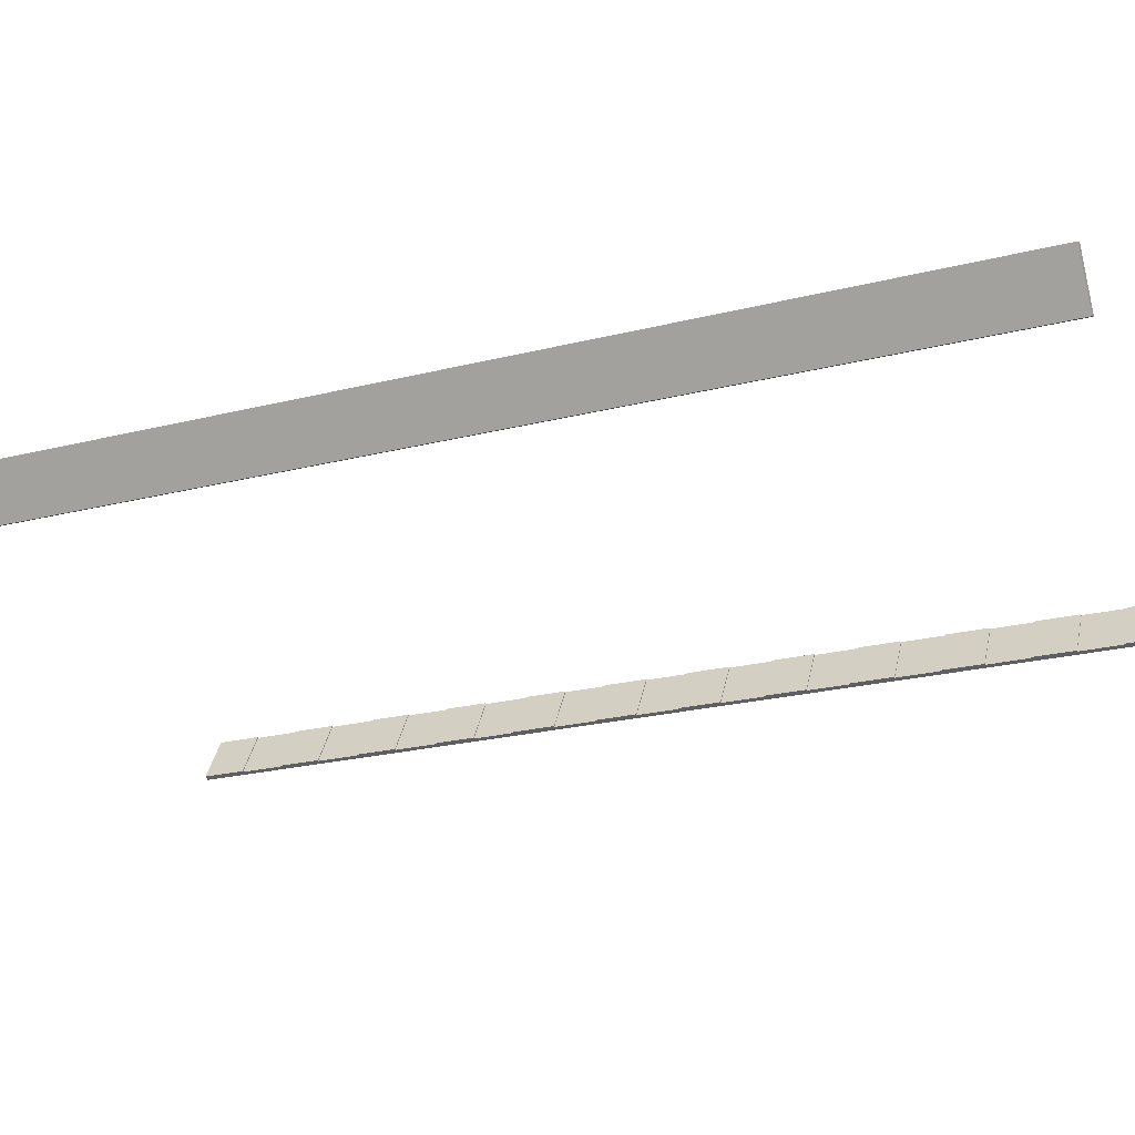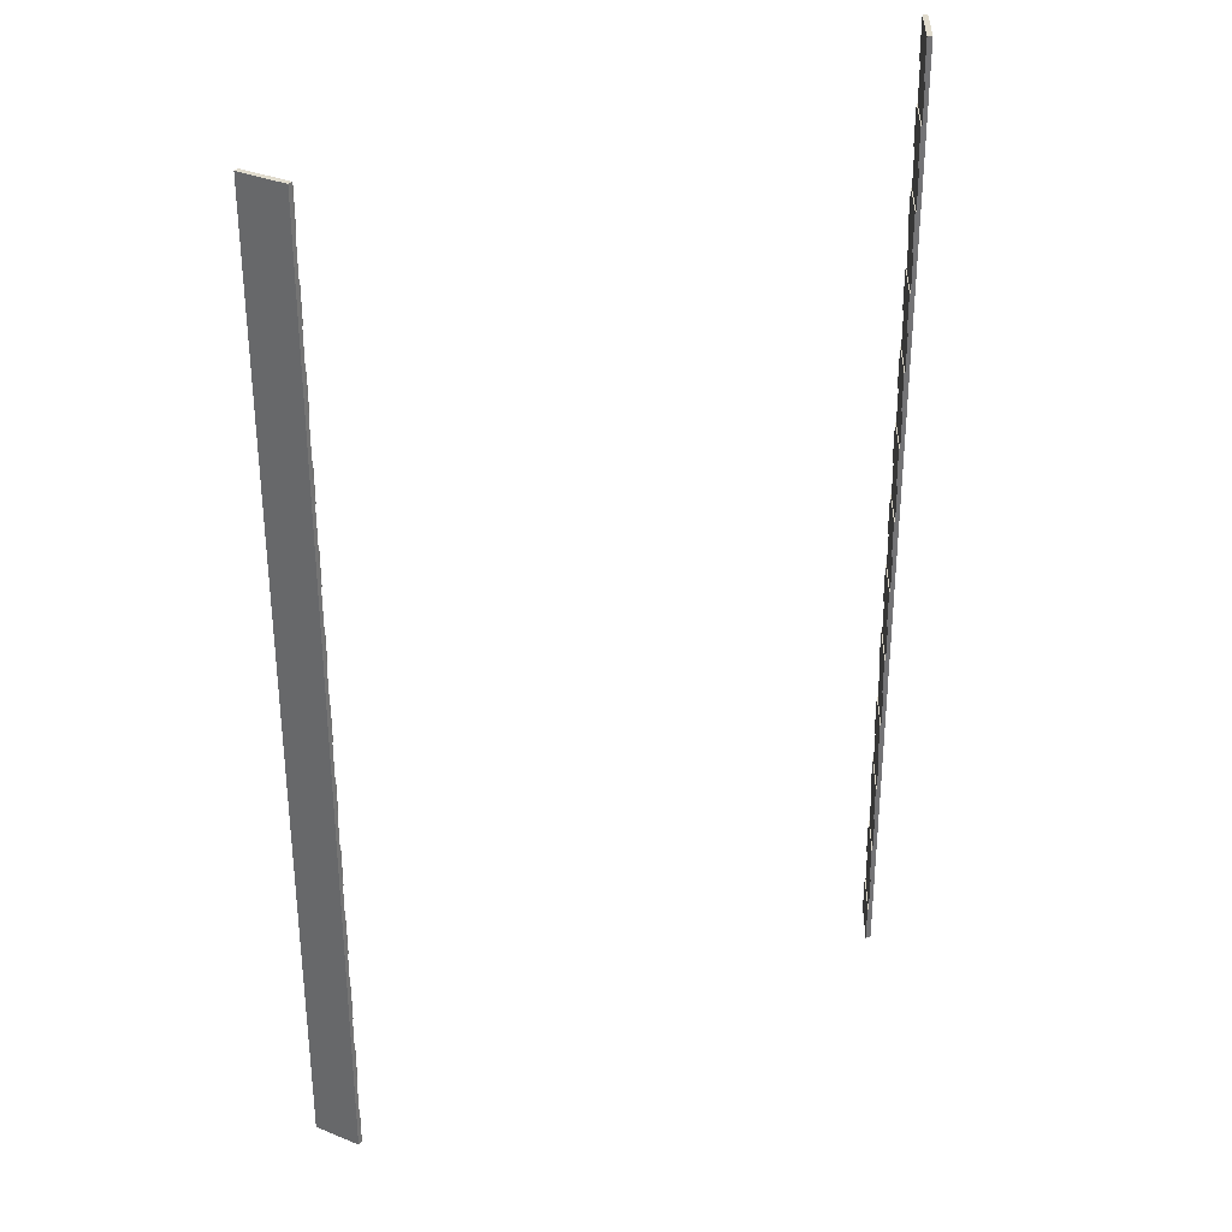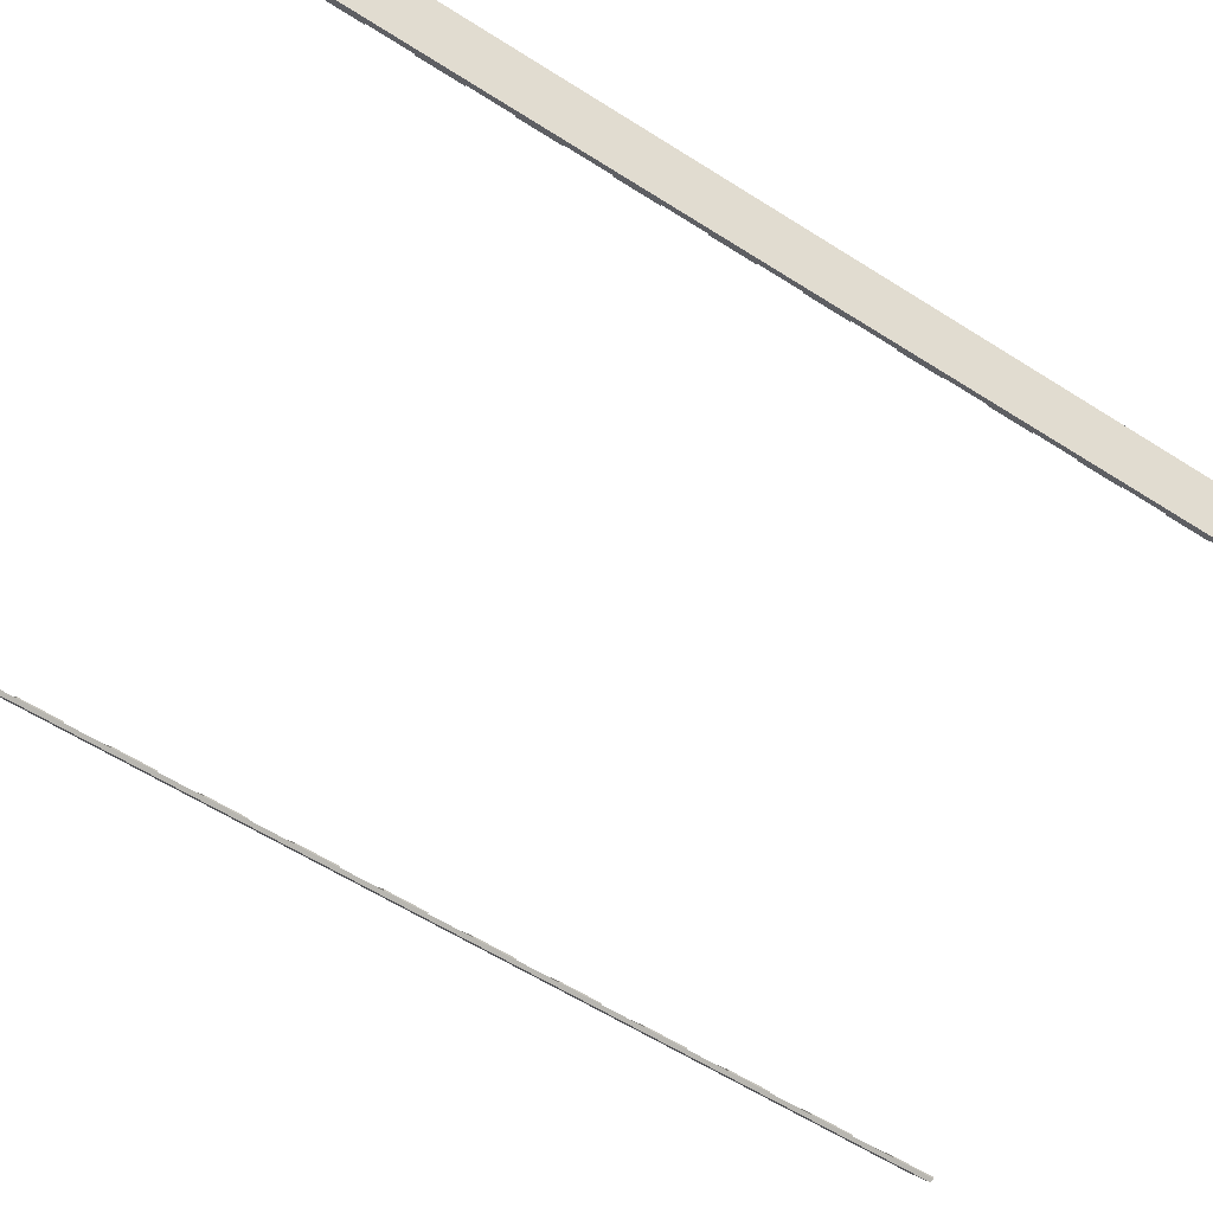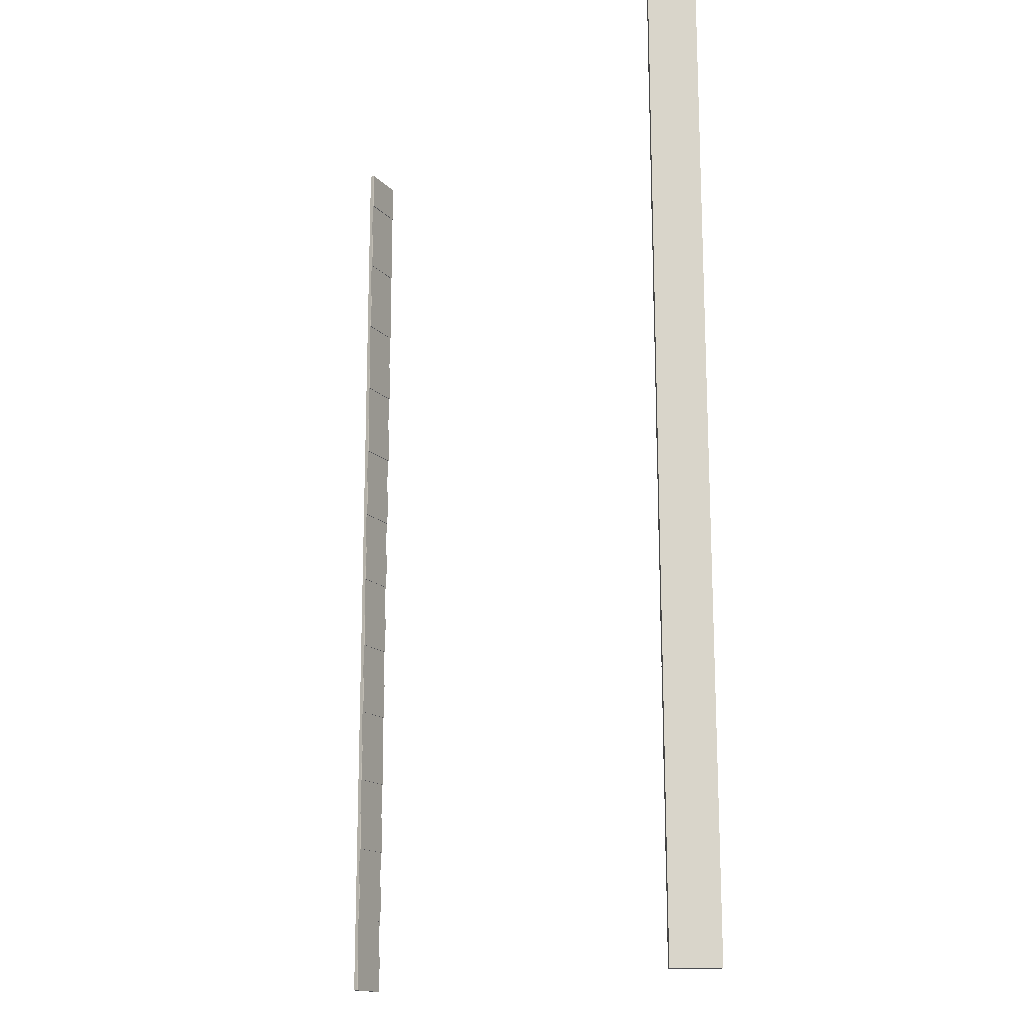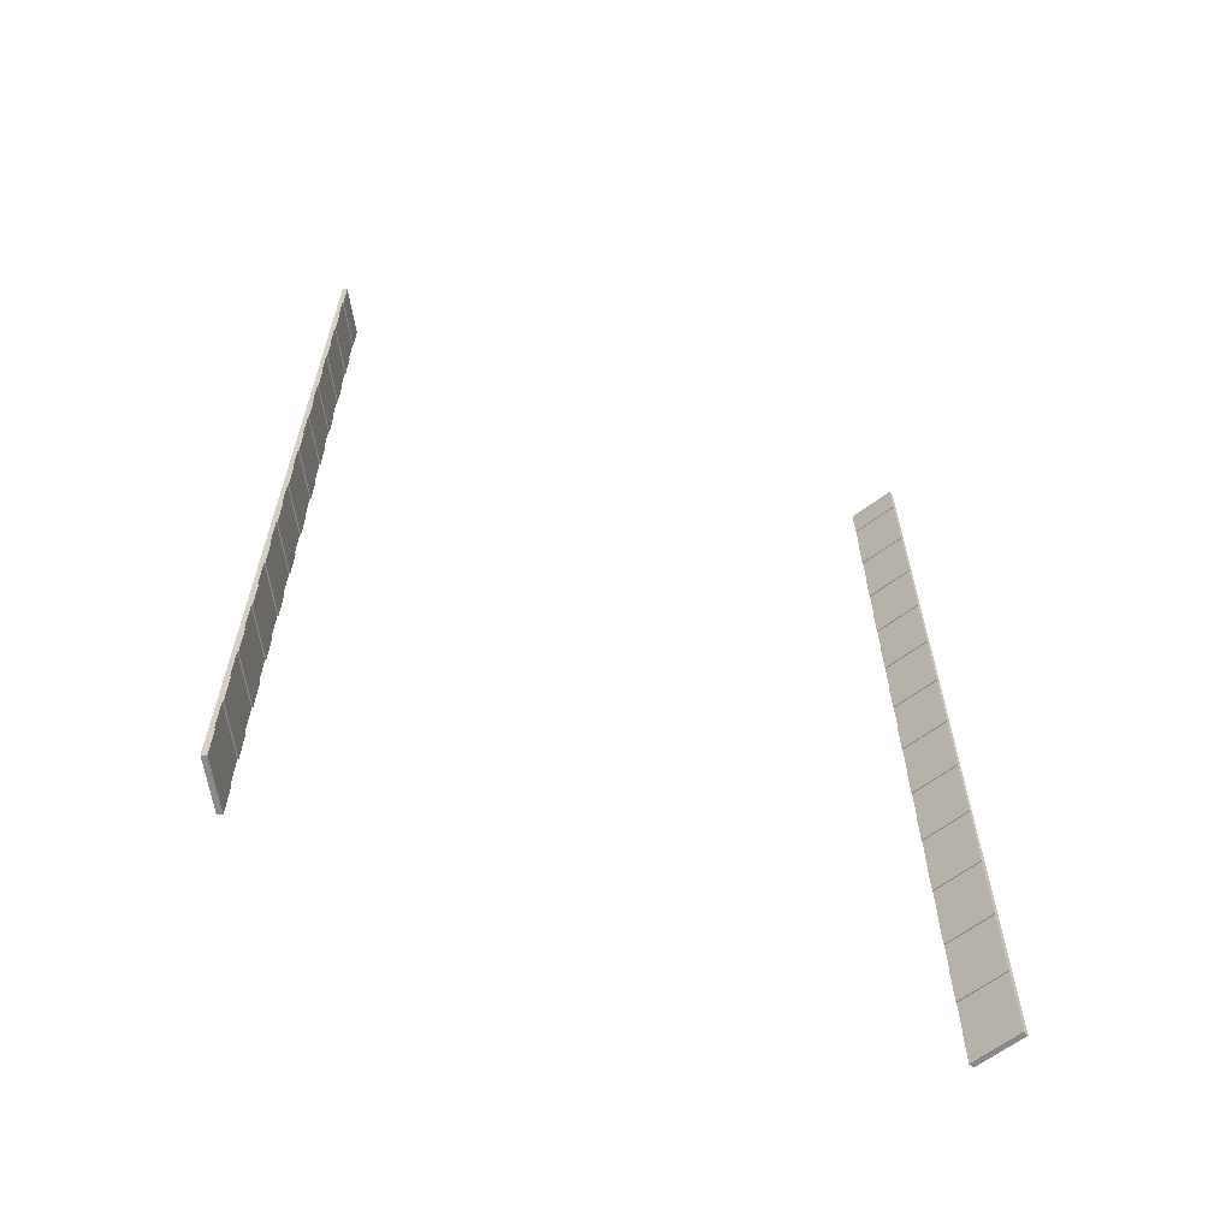
<metadata>
{"format":"obj","ext":"obj","renderer":"f3d","projection":"perspective","resolution":1024,"background":"white","views":[{"elev":-22.7,"azim":113.5,"up":"+Y"},{"elev":34.1,"azim":-30.1,"up":"+Z"},{"elev":-63.5,"azim":-122.3,"up":"+Y"},{"elev":-15.0,"azim":57.3,"up":"+Z"},{"elev":-63.5,"azim":158.2,"up":"+Z"}]}
</metadata>
<code>
o wall1
v 1.288 0.5453 -2.268
v 1.27 0.5435 1.582
v 1.157 0.387 1.582
v 1.19 0.3831 -2.268
v 1.172 0.3813 1.582
v 1.255 0.5493 1.582
v 1.175 0.3889 -2.268
v 1.273 0.5511 -2.268
v 1.287 0.5453 -2.114
v 1.287 0.5452 -1.96
v 1.286 0.5451 -1.806
v 1.285 0.545 -1.652
v 1.284 0.545 -1.498
v 1.284 0.5449 -1.344
v 1.283 0.5448 -1.19
v 1.282 0.5448 -1.036
v 1.282 0.5447 -0.8818
v 1.281 0.5446 -0.7278
v 1.28 0.5445 -0.5738
v 1.279 0.5445 -0.4198
v 1.279 0.5444 -0.2658
v 1.278 0.5443 -0.1119
v 1.277 0.5442 0.04213
v 1.277 0.5442 0.1961
v 1.276 0.5441 0.3501
v 1.275 0.544 0.5041
v 1.274 0.5439 0.6581
v 1.274 0.5439 0.8121
v 1.273 0.5438 0.966
v 1.272 0.5437 1.12
v 1.271 0.5437 1.274
v 1.271 0.5436 1.428
v 1.273 0.551 -2.114
v 1.272 0.5509 -1.96
v 1.271 0.5509 -1.806
v 1.271 0.5508 -1.652
v 1.27 0.5507 -1.498
v 1.269 0.5506 -1.344
v 1.268 0.5506 -1.19
v 1.268 0.5505 -1.036
v 1.267 0.5504 -0.8818
v 1.266 0.5504 -0.7278
v 1.266 0.5503 -0.5738
v 1.265 0.5502 -0.4198
v 1.264 0.5501 -0.2658
v 1.263 0.5501 -0.1119
v 1.263 0.55 0.04213
v 1.262 0.5499 0.1961
v 1.261 0.5498 0.3501
v 1.26 0.5498 0.5041
v 1.26 0.5497 0.6581
v 1.259 0.5496 0.8121
v 1.258 0.5496 0.966
v 1.258 0.5495 1.12
v 1.257 0.5494 1.274
v 1.256 0.5493 1.428
v 1.175 0.3888 -2.114
v 1.174 0.3887 -1.96
v 1.173 0.3886 -1.806
v 1.173 0.3886 -1.652
v 1.172 0.3885 -1.498
v 1.171 0.3884 -1.344
v 1.17 0.3884 -1.19
v 1.17 0.3883 -1.036
v 1.169 0.3882 -0.8818
v 1.168 0.3881 -0.7278
v 1.168 0.3881 -0.5738
v 1.167 0.388 -0.4198
v 1.166 0.3879 -0.2658
v 1.165 0.3878 -0.1119
v 1.165 0.3878 0.04213
v 1.164 0.3877 0.1961
v 1.163 0.3876 0.3501
v 1.163 0.3876 0.5041
v 1.162 0.3875 0.6581
v 1.161 0.3874 0.8121
v 1.16 0.3873 0.966
v 1.16 0.3873 1.12
v 1.159 0.3872 1.274
v 1.158 0.3871 1.428
v 1.173 0.3814 1.428
v 1.174 0.3814 1.274
v 1.174 0.3815 1.12
v 1.175 0.3816 0.966
v 1.176 0.3817 0.8121
v 1.176 0.3817 0.6581
v 1.177 0.3818 0.5041
v 1.178 0.3819 0.3501
v 1.179 0.382 0.1961
v 1.179 0.382 0.04213
v 1.18 0.3821 -0.1119
v 1.181 0.3822 -0.2658
v 1.181 0.3822 -0.4198
v 1.182 0.3823 -0.5738
v 1.183 0.3824 -0.7278
v 1.184 0.3825 -0.8818
v 1.184 0.3825 -1.036
v 1.185 0.3826 -1.19
v 1.186 0.3827 -1.344
v 1.186 0.3828 -1.498
v 1.187 0.3828 -1.652
v 1.188 0.3829 -1.806
v 1.189 0.383 -1.96
v 1.189 0.383 -2.114
v 1.253 0.5513 1.428
v 1.252 0.5513 1.582
v 1.155 0.3891 1.428
v 1.154 0.3891 1.582
v 1.172 0.3909 -2.268
v 1.27 0.5531 -2.268
v 1.269 0.553 -2.114
v 1.269 0.5529 -1.96
v 1.268 0.5529 -1.806
v 1.267 0.5528 -1.652
v 1.266 0.5527 -1.498
v 1.266 0.5527 -1.344
v 1.265 0.5526 -1.19
v 1.264 0.5525 -1.036
v 1.264 0.5524 -0.882
v 1.263 0.5524 -0.728
v 1.262 0.5523 -0.574
v 1.261 0.5522 -0.4201
v 1.261 0.5522 -0.2661
v 1.26 0.5521 -0.1121
v 1.259 0.552 0.0419
v 1.259 0.5519 0.1959
v 1.258 0.5519 0.3499
v 1.257 0.5518 0.5039
v 1.256 0.5517 0.6578
v 1.256 0.5516 0.8118
v 1.255 0.5516 0.9658
v 1.254 0.5515 1.12
v 1.254 0.5514 1.274
v 1.171 0.3908 -2.114
v 1.171 0.3907 -1.96
v 1.17 0.3907 -1.806
v 1.169 0.3906 -1.652
v 1.168 0.3905 -1.498
v 1.168 0.3904 -1.344
v 1.167 0.3904 -1.19
v 1.166 0.3903 -1.036
v 1.166 0.3902 -0.882
v 1.165 0.3902 -0.728
v 1.164 0.3901 -0.574
v 1.163 0.39 -0.4201
v 1.163 0.3899 -0.2661
v 1.162 0.3899 -0.1121
v 1.161 0.3898 0.0419
v 1.161 0.3897 0.1959
v 1.16 0.3896 0.3499
v 1.159 0.3896 0.5039
v 1.158 0.3895 0.6578
v 1.158 0.3894 0.8118
v 1.157 0.3893 0.9658
v 1.156 0.3893 1.12
v 1.156 0.3892 1.274
v -1.209 0.5453 -2.268
v -1.191 0.5435 1.582
v -1.078 0.387 1.582
v -1.111 0.3831 -2.268
v -1.093 0.3813 1.582
v -1.176 0.5493 1.582
v -1.096 0.3889 -2.268
v -1.194 0.5511 -2.268
v -1.208 0.5453 -2.114
v -1.207 0.5452 -1.96
v -1.207 0.5451 -1.806
v -1.206 0.545 -1.652
v -1.205 0.545 -1.498
v -1.205 0.5449 -1.344
v -1.204 0.5448 -1.19
v -1.203 0.5448 -1.036
v -1.202 0.5447 -0.8818
v -1.202 0.5446 -0.7278
v -1.201 0.5445 -0.5738
v -1.2 0.5445 -0.4198
v -1.2 0.5444 -0.2658
v -1.199 0.5443 -0.1119
v -1.198 0.5442 0.04213
v -1.197 0.5442 0.1961
v -1.197 0.5441 0.3501
v -1.196 0.544 0.5041
v -1.195 0.5439 0.6581
v -1.195 0.5439 0.8121
v -1.194 0.5438 0.966
v -1.193 0.5437 1.12
v -1.192 0.5437 1.274
v -1.192 0.5436 1.428
v -1.194 0.551 -2.114
v -1.193 0.5509 -1.96
v -1.192 0.5509 -1.806
v -1.191 0.5508 -1.652
v -1.191 0.5507 -1.498
v -1.19 0.5506 -1.344
v -1.189 0.5506 -1.19
v -1.189 0.5505 -1.036
v -1.188 0.5504 -0.8818
v -1.187 0.5504 -0.7278
v -1.186 0.5503 -0.5738
v -1.186 0.5502 -0.4198
v -1.185 0.5501 -0.2658
v -1.184 0.5501 -0.1119
v -1.184 0.55 0.04213
v -1.183 0.5499 0.1961
v -1.182 0.5498 0.3501
v -1.181 0.5498 0.5041
v -1.181 0.5497 0.6581
v -1.18 0.5496 0.8121
v -1.179 0.5496 0.966
v -1.179 0.5495 1.12
v -1.178 0.5494 1.274
v -1.177 0.5493 1.428
v -1.096 0.3888 -2.114
v -1.095 0.3887 -1.96
v -1.094 0.3886 -1.806
v -1.093 0.3886 -1.652
v -1.093 0.3885 -1.498
v -1.092 0.3884 -1.344
v -1.091 0.3884 -1.19
v -1.091 0.3883 -1.036
v -1.09 0.3882 -0.8818
v -1.089 0.3881 -0.7278
v -1.088 0.3881 -0.5738
v -1.088 0.388 -0.4198
v -1.087 0.3879 -0.2658
v -1.086 0.3878 -0.1119
v -1.086 0.3878 0.04213
v -1.085 0.3877 0.1961
v -1.084 0.3876 0.3501
v -1.083 0.3876 0.5041
v -1.083 0.3875 0.6581
v -1.082 0.3874 0.8121
v -1.081 0.3873 0.966
v -1.081 0.3873 1.12
v -1.08 0.3872 1.274
v -1.079 0.3871 1.428
v -1.094 0.3814 1.428
v -1.094 0.3814 1.274
v -1.095 0.3815 1.12
v -1.096 0.3816 0.966
v -1.097 0.3817 0.8121
v -1.097 0.3817 0.6581
v -1.098 0.3818 0.5041
v -1.099 0.3819 0.3501
v -1.099 0.382 0.1961
v -1.1 0.382 0.04213
v -1.101 0.3821 -0.1119
v -1.102 0.3822 -0.2658
v -1.102 0.3822 -0.4198
v -1.103 0.3823 -0.5738
v -1.104 0.3824 -0.7278
v -1.104 0.3825 -0.8818
v -1.105 0.3825 -1.036
v -1.106 0.3826 -1.19
v -1.107 0.3827 -1.344
v -1.107 0.3828 -1.498
v -1.108 0.3828 -1.652
v -1.109 0.3829 -1.806
v -1.109 0.383 -1.96
v -1.11 0.383 -2.114
v -1.174 0.5513 1.428
v -1.173 0.5513 1.582
v -1.076 0.3891 1.428
v -1.075 0.3891 1.582
v -1.093 0.3909 -2.268
v -1.191 0.5531 -2.268
v -1.19 0.553 -2.114
v -1.19 0.5529 -1.96
v -1.189 0.5529 -1.806
v -1.188 0.5528 -1.652
v -1.187 0.5527 -1.498
v -1.187 0.5527 -1.344
v -1.186 0.5526 -1.19
v -1.185 0.5525 -1.036
v -1.184 0.5524 -0.882
v -1.184 0.5524 -0.728
v -1.183 0.5523 -0.574
v -1.182 0.5522 -0.4201
v -1.182 0.5522 -0.2661
v -1.181 0.5521 -0.1121
v -1.18 0.552 0.0419
v -1.179 0.5519 0.1959
v -1.179 0.5519 0.3499
v -1.178 0.5518 0.5039
v -1.177 0.5517 0.6578
v -1.177 0.5516 0.8118
v -1.176 0.5516 0.9658
v -1.175 0.5515 1.12
v -1.174 0.5514 1.274
v -1.092 0.3908 -2.114
v -1.092 0.3907 -1.96
v -1.091 0.3907 -1.806
v -1.09 0.3906 -1.652
v -1.089 0.3905 -1.498
v -1.089 0.3904 -1.344
v -1.088 0.3904 -1.19
v -1.087 0.3903 -1.036
v -1.086 0.3902 -0.882
v -1.086 0.3902 -0.728
v -1.085 0.3901 -0.574
v -1.084 0.39 -0.4201
v -1.084 0.3899 -0.2661
v -1.083 0.3899 -0.1121
v -1.082 0.3898 0.0419
v -1.081 0.3897 0.1959
v -1.081 0.3896 0.3499
v -1.08 0.3896 0.5039
v -1.079 0.3895 0.6578
v -1.079 0.3894 0.8118
v -1.078 0.3893 0.9658
v -1.077 0.3893 1.12
v -1.076 0.3892 1.274
f 81 32 2 5
f 55 54 132 133
f 32 56 6 2
f 104 57 7 4
f 5 2 6 3
f 4 7 8 1
f 5 3 80 81
f 81 80 79 82
f 82 79 78 83
f 83 78 77 84
f 84 77 76 85
f 85 76 75 86
f 86 75 74 87
f 87 74 73 88
f 88 73 72 89
f 89 72 71 90
f 90 71 70 91
f 91 70 69 92
f 92 69 68 93
f 93 68 67 94
f 94 67 66 95
f 95 66 65 96
f 96 65 64 97
f 97 64 63 98
f 98 63 62 99
f 99 62 61 100
f 100 61 60 101
f 101 60 59 102
f 102 59 58 103
f 103 58 57 104
f 1 8 33 9
f 9 33 34 10
f 10 34 35 11
f 11 35 36 12
f 12 36 37 13
f 13 37 38 14
f 14 38 39 15
f 15 39 40 16
f 16 40 41 17
f 17 41 42 18
f 18 42 43 19
f 19 43 44 20
f 20 44 45 21
f 21 45 46 22
f 22 46 47 23
f 23 47 48 24
f 24 48 49 25
f 25 49 50 26
f 26 50 51 27
f 27 51 52 28
f 28 52 53 29
f 29 53 54 30
f 30 54 55 31
f 31 55 56 32
f 3 6 106 108
f 33 57 58 34
f 63 39 117 140
f 35 59 60 36
f 38 62 139 116
f 37 61 62 38
f 53 52 130 131
f 39 63 64 40
f 78 79 156 155
f 41 65 66 42
f 80 3 108 107
f 43 67 68 44
f 61 37 115 138
f 45 69 70 46
f 6 56 105 106
f 47 71 72 48
f 36 60 137 114
f 49 73 74 50
f 51 50 128 129
f 51 75 76 52
f 76 77 154 153
f 53 77 78 54
f 59 35 113 136
f 55 79 80 56
f 4 1 9 104
f 104 9 10 103
f 103 10 11 102
f 102 11 12 101
f 101 12 13 100
f 100 13 14 99
f 99 14 15 98
f 98 15 16 97
f 97 16 17 96
f 96 17 18 95
f 95 18 19 94
f 94 19 20 93
f 93 20 21 92
f 92 21 22 91
f 91 22 23 90
f 90 23 24 89
f 89 24 25 88
f 88 25 26 87
f 87 26 27 86
f 86 27 28 85
f 85 28 29 84
f 84 29 30 83
f 83 30 31 82
f 82 31 32 81
f 105 107 108 106
f 110 109 134 111
f 112 135 136 113
f 114 137 138 115
f 116 139 140 117
f 118 141 142 119
f 120 143 144 121
f 122 145 146 123
f 124 147 148 125
f 126 149 150 127
f 128 151 152 129
f 130 153 154 131
f 132 155 156 133
f 40 64 141 118
f 65 41 119 142
f 7 57 134 109
f 42 66 143 120
f 67 43 121 144
f 8 7 109 110
f 58 59 136 135
f 33 8 110 111
f 44 68 145 122
f 69 45 123 146
f 60 61 138 137
f 35 34 112 113
f 46 70 147 124
f 71 47 125 148
f 62 63 140 139
f 37 36 114 115
f 48 72 149 126
f 73 49 127 150
f 64 65 142 141
f 39 38 116 117
f 50 74 151 128
f 75 51 129 152
f 66 67 144 143
f 41 40 118 119
f 52 76 153 130
f 77 53 131 154
f 68 69 146 145
f 43 42 120 121
f 54 78 155 132
f 79 55 133 156
f 70 71 148 147
f 56 80 107 105
f 45 44 122 123
f 72 73 150 149
f 47 46 124 125
f 57 33 111 134
f 74 75 152 151
f 49 48 126 127
f 34 58 135 112
f 237 161 158 188
f 211 289 288 210
f 188 158 162 212
f 260 160 163 213
f 161 159 162 158
f 160 157 164 163
f 161 237 236 159
f 237 238 235 236
f 238 239 234 235
f 239 240 233 234
f 240 241 232 233
f 241 242 231 232
f 242 243 230 231
f 243 244 229 230
f 244 245 228 229
f 245 246 227 228
f 246 247 226 227
f 247 248 225 226
f 248 249 224 225
f 249 250 223 224
f 250 251 222 223
f 251 252 221 222
f 252 253 220 221
f 253 254 219 220
f 254 255 218 219
f 255 256 217 218
f 256 257 216 217
f 257 258 215 216
f 258 259 214 215
f 259 260 213 214
f 157 165 189 164
f 165 166 190 189
f 166 167 191 190
f 167 168 192 191
f 168 169 193 192
f 169 170 194 193
f 170 171 195 194
f 171 172 196 195
f 172 173 197 196
f 173 174 198 197
f 174 175 199 198
f 175 176 200 199
f 176 177 201 200
f 177 178 202 201
f 178 179 203 202
f 179 180 204 203
f 180 181 205 204
f 181 182 206 205
f 182 183 207 206
f 183 184 208 207
f 184 185 209 208
f 185 186 210 209
f 186 187 211 210
f 187 188 212 211
f 159 264 262 162
f 189 190 214 213
f 219 296 273 195
f 191 192 216 215
f 194 272 295 218
f 193 194 218 217
f 209 287 286 208
f 195 196 220 219
f 234 311 312 235
f 197 198 222 221
f 236 263 264 159
f 199 200 224 223
f 217 294 271 193
f 201 202 226 225
f 162 262 261 212
f 203 204 228 227
f 192 270 293 216
f 205 206 230 229
f 207 285 284 206
f 207 208 232 231
f 232 309 310 233
f 209 210 234 233
f 215 292 269 191
f 211 212 236 235
f 160 260 165 157
f 260 259 166 165
f 259 258 167 166
f 258 257 168 167
f 257 256 169 168
f 256 255 170 169
f 255 254 171 170
f 254 253 172 171
f 253 252 173 172
f 252 251 174 173
f 251 250 175 174
f 250 249 176 175
f 249 248 177 176
f 248 247 178 177
f 247 246 179 178
f 246 245 180 179
f 245 244 181 180
f 244 243 182 181
f 243 242 183 182
f 242 241 184 183
f 241 240 185 184
f 240 239 186 185
f 239 238 187 186
f 238 237 188 187
f 261 262 264 263
f 266 267 290 265
f 268 269 292 291
f 270 271 294 293
f 272 273 296 295
f 274 275 298 297
f 276 277 300 299
f 278 279 302 301
f 280 281 304 303
f 282 283 306 305
f 284 285 308 307
f 286 287 310 309
f 288 289 312 311
f 196 274 297 220
f 221 298 275 197
f 163 265 290 213
f 198 276 299 222
f 223 300 277 199
f 164 266 265 163
f 214 291 292 215
f 189 267 266 164
f 200 278 301 224
f 225 302 279 201
f 216 293 294 217
f 191 269 268 190
f 202 280 303 226
f 227 304 281 203
f 218 295 296 219
f 193 271 270 192
f 204 282 305 228
f 229 306 283 205
f 220 297 298 221
f 195 273 272 194
f 206 284 307 230
f 231 308 285 207
f 222 299 300 223
f 197 275 274 196
f 208 286 309 232
f 233 310 287 209
f 224 301 302 225
f 199 277 276 198
f 210 288 311 234
f 235 312 289 211
f 226 303 304 227
f 212 261 263 236
f 201 279 278 200
f 228 305 306 229
f 203 281 280 202
f 213 290 267 189
f 230 307 308 231
f 205 283 282 204
f 190 268 291 214

</code>
